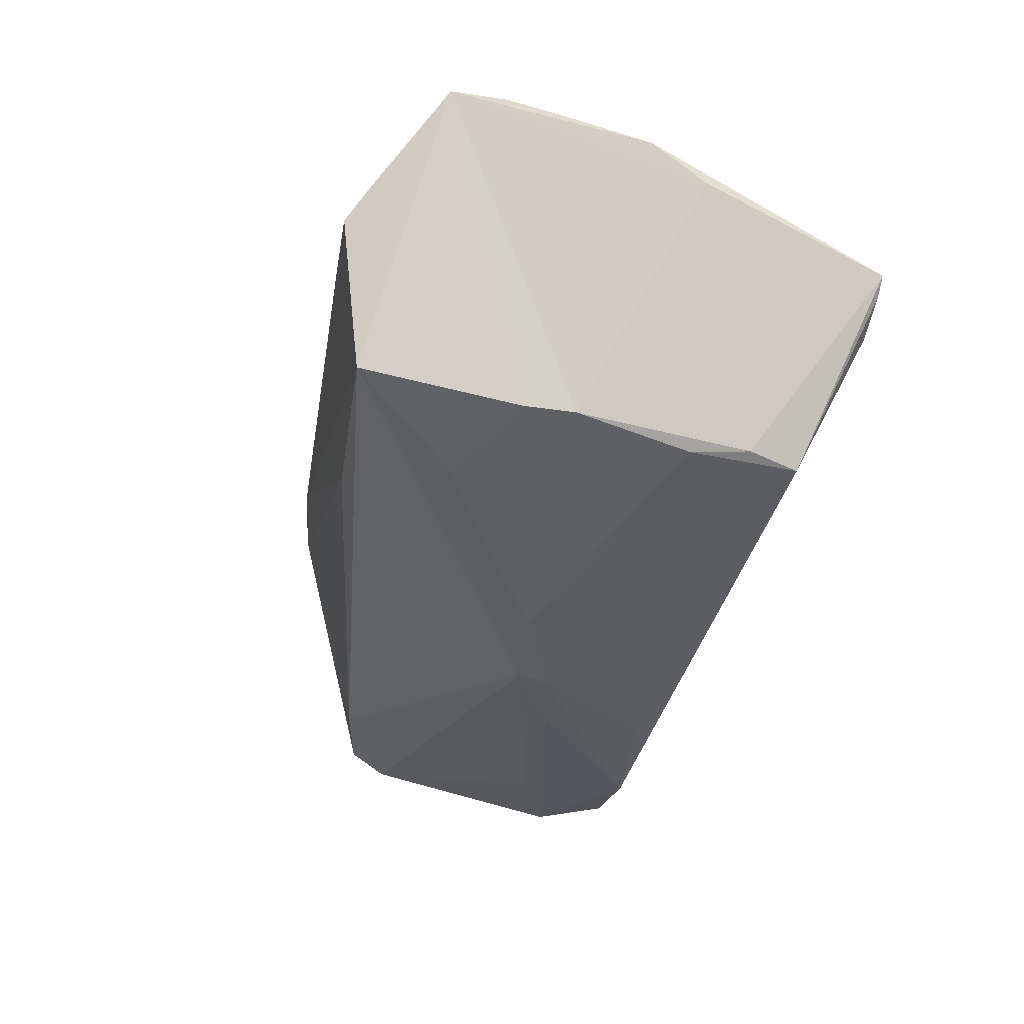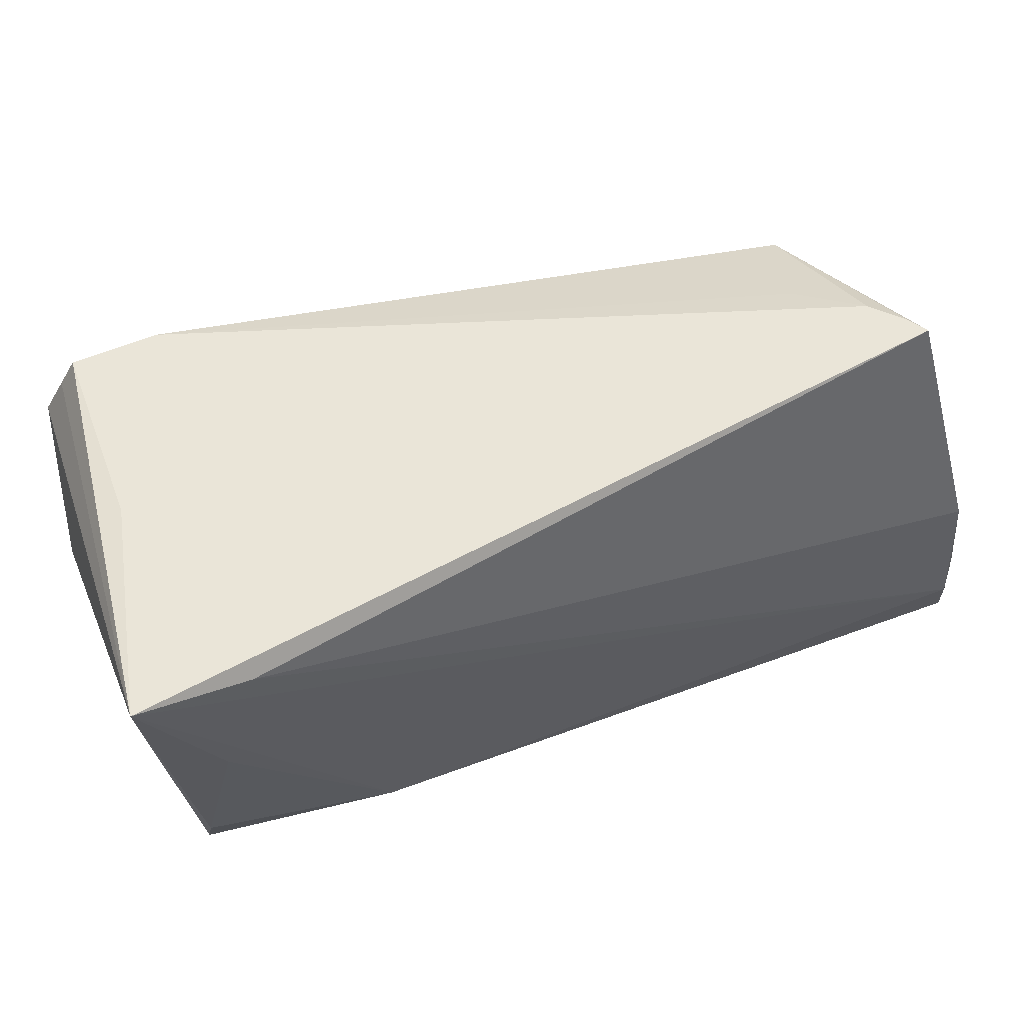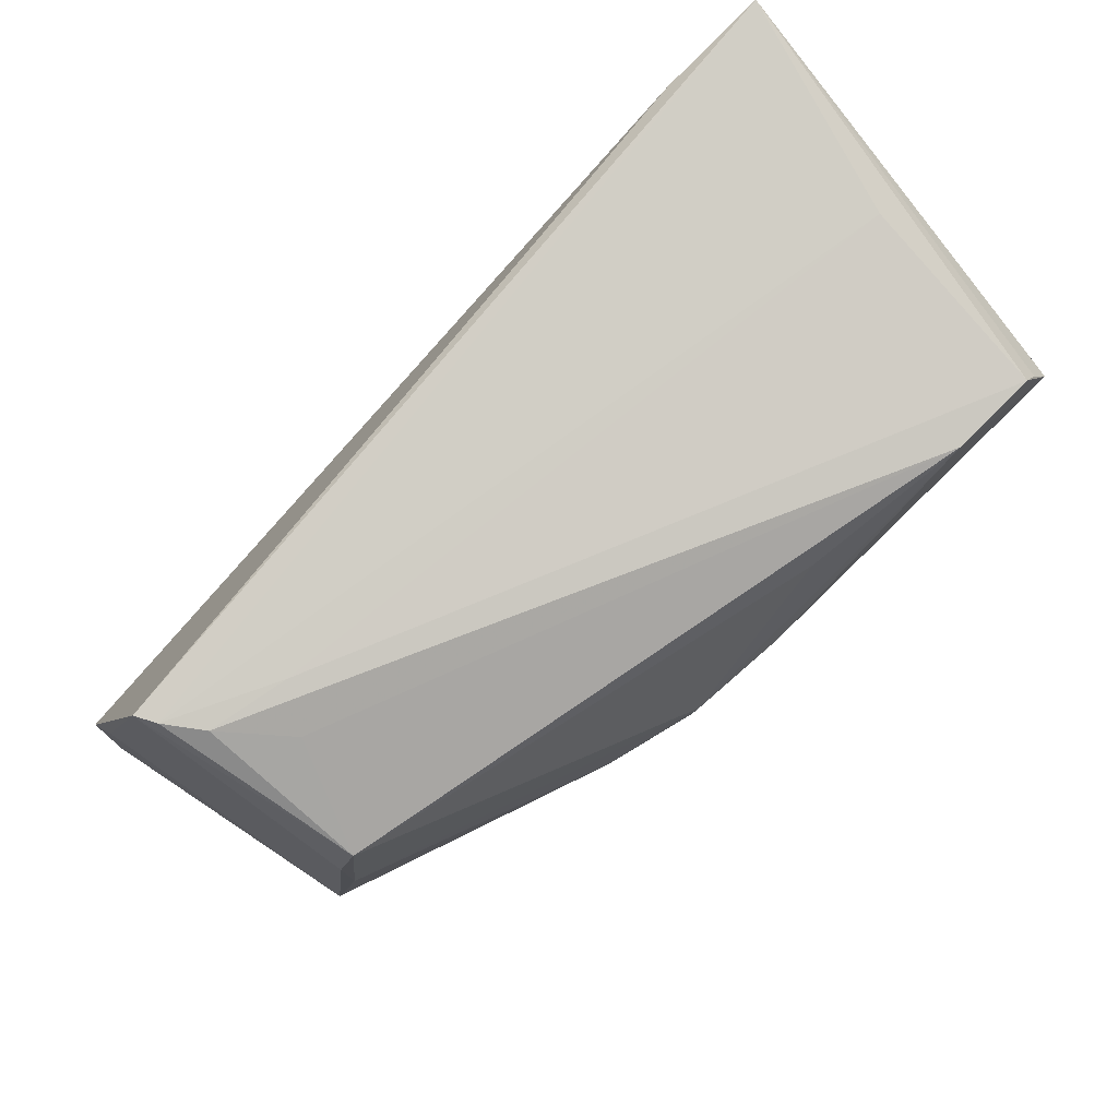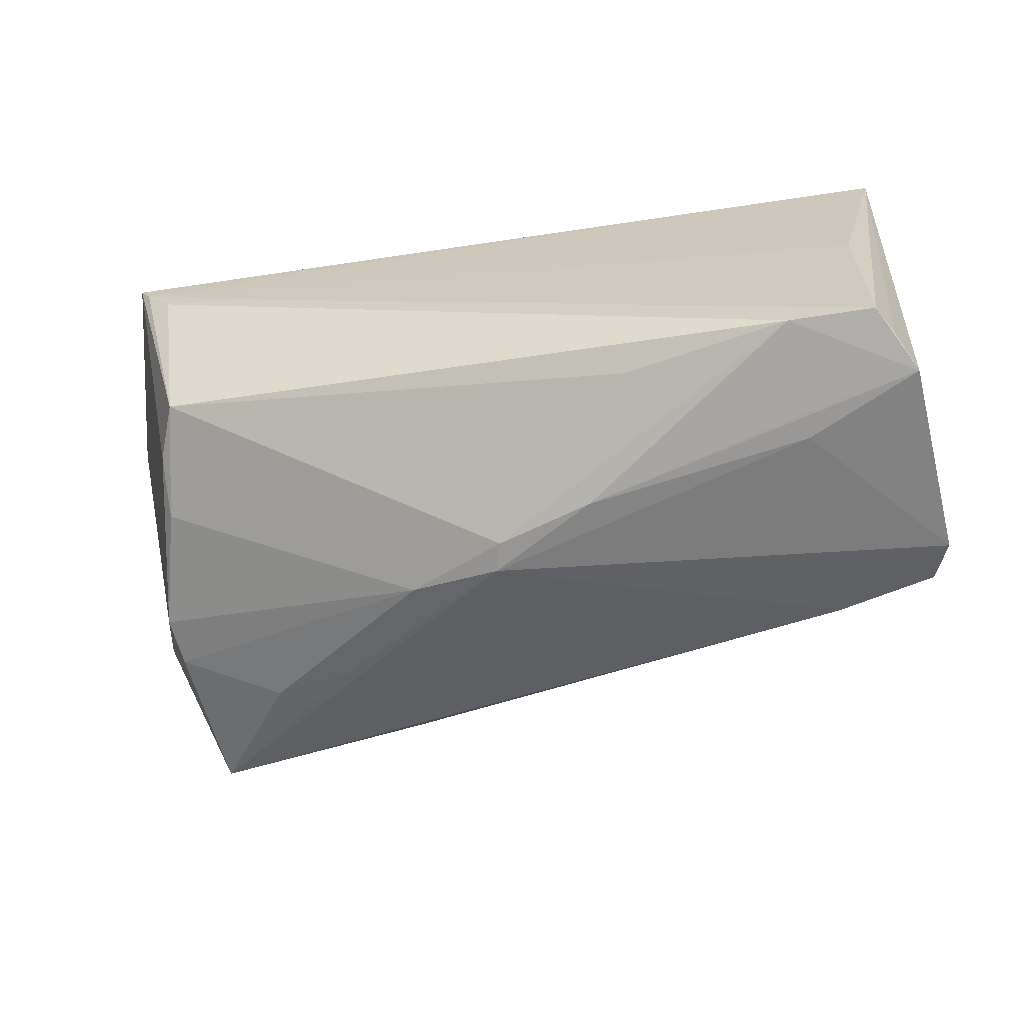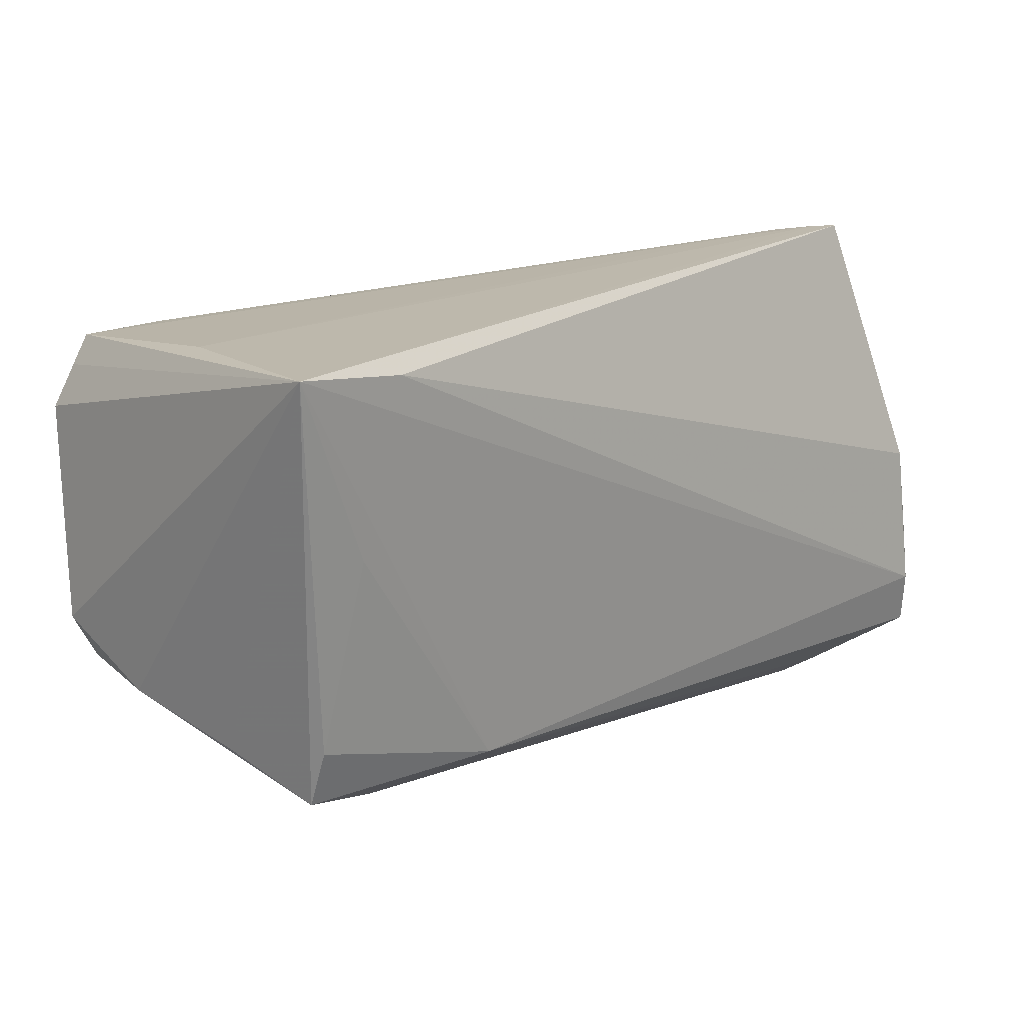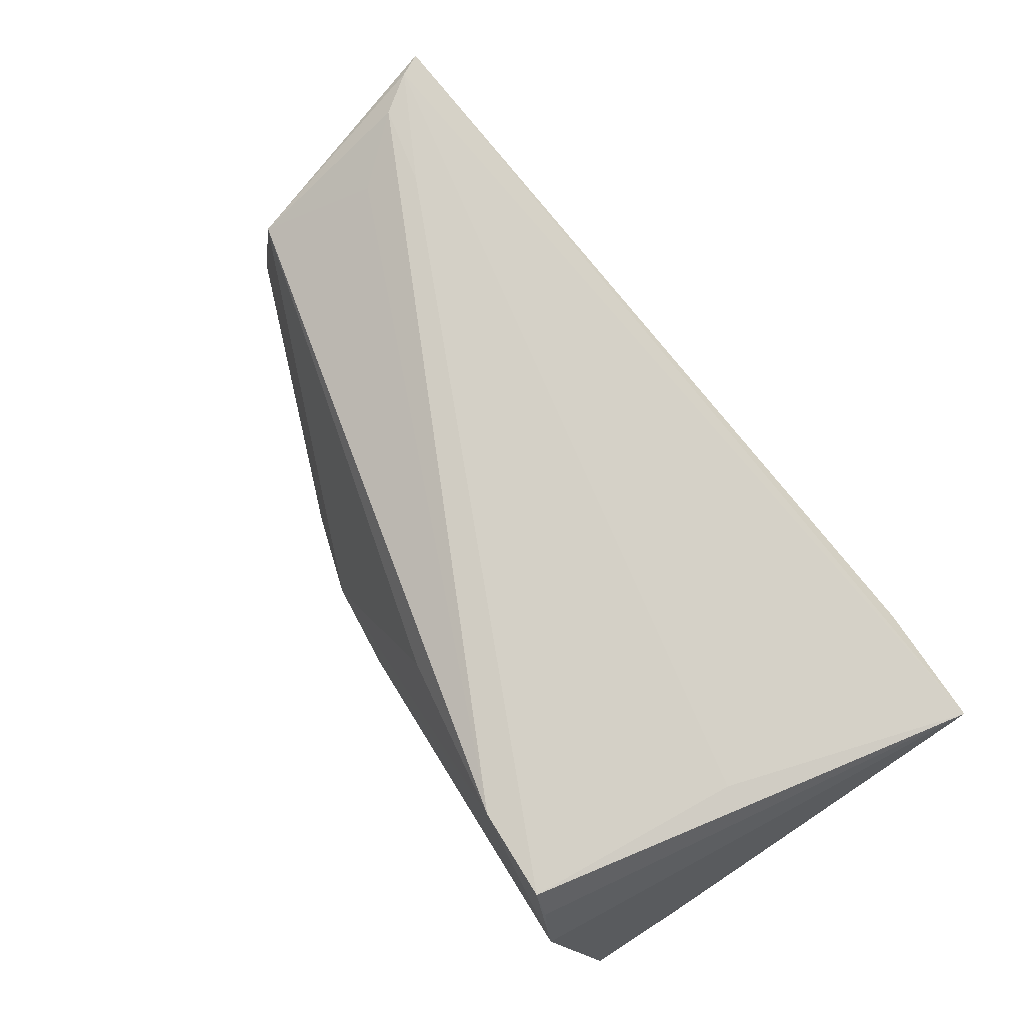
<metadata>
{"format":"obj","ext":"obj","renderer":"f3d","projection":"perspective","resolution":1024,"background":"white","views":[{"elev":-26.3,"azim":73.6,"up":"+Z"},{"elev":59.4,"azim":-23.0,"up":"+Y"},{"elev":79.8,"azim":136.0,"up":"+Y"},{"elev":-72.1,"azim":-172.8,"up":"+Z"},{"elev":19.2,"azim":-44.5,"up":"+Y"},{"elev":72.5,"azim":-120.8,"up":"+Y"}]}
</metadata>
<code>
v 0.04758 -0.01561 -0.013
v 0.04319 0.01879 -0.01383
v -0.03741 0.02714 0.02185
v -0.04789 -0.01758 0.001349
v -0.0506 0.029 0.02185
v -0.04999 -0.01441 -0.01069
v 0.0485 -0.009743 -0.01341
v -0.02347 -0.02061 0.01991
v 0.004724 -0.003287 -0.02699
v 0.03537 -0.02038 -0.01589
v 0.05657 -0.02661 0.02066
v -0.03706 -0.01655 -0.01953
v -0.04301 0.02349 -0.02745
v 0.0448 0.02816 0.004642
v 0.01844 -0.02979 -0.009675
v 0.04798 -0.03641 0.007071
v 0.01535 -0.005412 -0.0244
v -0.0334 0.01196 -0.0281
v -0.01332 0.01887 -0.02544
v 0.003902 0.0002259 -0.02725
v 0.02562 -0.01753 -0.01856
v -0.02355 -0.02668 0.008819
v 0.03849 0.02573 -0.001976
v 0.04928 0.029 0.01101
v -0.045 0.02025 -0.02751
v 0.05397 0.004781 0.01639
v 0.03552 0.02802 0.003085
v -0.04854 -0.01712 0.004718
v 0.03763 -0.0351 0.006784
v -0.04744 0.01555 -0.02817
v 0.04796 0.02878 0.008663
v -0.04675 -0.02036 0.01639
v 0.04538 0.01217 -0.01337
v -0.049 -0.0132 -0.0205
v -0.03485 -0.0247 0.01223
v 0.05577 -0.01342 0.02083
v -0.03623 -0.02392 0.006956
v -0.04392 0.0265 -0.003925
v -0.05071 -0.008487 -0.02261
v 0.05506 -0.002225 0.01982
v -0.04222 0.007811 0.02084
v 0.05021 -0.03396 0.01061
v 0.04543 0.004751 -0.01461
v 0.04497 -0.03372 -0.009683
v -0.007371 0.004097 -0.028
v 0.05544 -0.01983 0.02185
v -0.03274 0.02329 -0.02758
v -0.03412 0.008943 -0.02793
v -0.04637 -0.01377 0.01841
f 5 8 46
f 46 8 11
f 24 40 26
f 26 7 24
f 26 40 11
f 11 7 26
f 5 32 49
f 32 8 49
f 5 46 3
f 3 46 40
f 3 24 5
f 3 40 24
f 11 40 36
f 36 46 11
f 40 46 36
f 20 47 19
f 19 2 20
f 47 2 19
f 24 7 33
f 33 2 24
f 20 2 43
f 43 33 7
f 2 33 43
f 1 7 11
f 41 8 5
f 5 49 41
f 41 49 8
f 23 2 47
f 47 14 23
f 23 14 2
f 18 30 47
f 47 30 13
f 38 27 13
f 5 38 13
f 13 14 47
f 13 27 14
f 14 27 31
f 24 2 31
f 2 14 31
f 31 27 38
f 5 24 31
f 31 38 5
f 45 47 20
f 45 18 47
f 20 9 45
f 45 9 48
f 30 18 45
f 45 48 30
f 25 30 5
f 5 13 25
f 25 13 30
f 7 1 17
f 17 43 7
f 20 43 17
f 17 9 20
f 10 17 1
f 9 17 10
f 5 30 39
f 30 48 39
f 48 9 39
f 9 12 39
f 12 34 39
f 9 10 21
f 37 34 12
f 5 39 6
f 6 39 34
f 32 37 35
f 35 37 22
f 35 8 32
f 35 16 8
f 11 8 42
f 8 16 42
f 15 37 12
f 22 37 15
f 28 32 5
f 5 6 28
f 28 6 32
f 34 37 4
f 4 6 34
f 4 37 32
f 32 6 4
f 44 42 16
f 11 42 44
f 22 15 44
f 44 1 11
f 44 10 1
f 44 21 10
f 44 15 12
f 44 12 9
f 9 21 44
f 22 44 29
f 29 44 16
f 29 35 22
f 16 35 29

</code>
